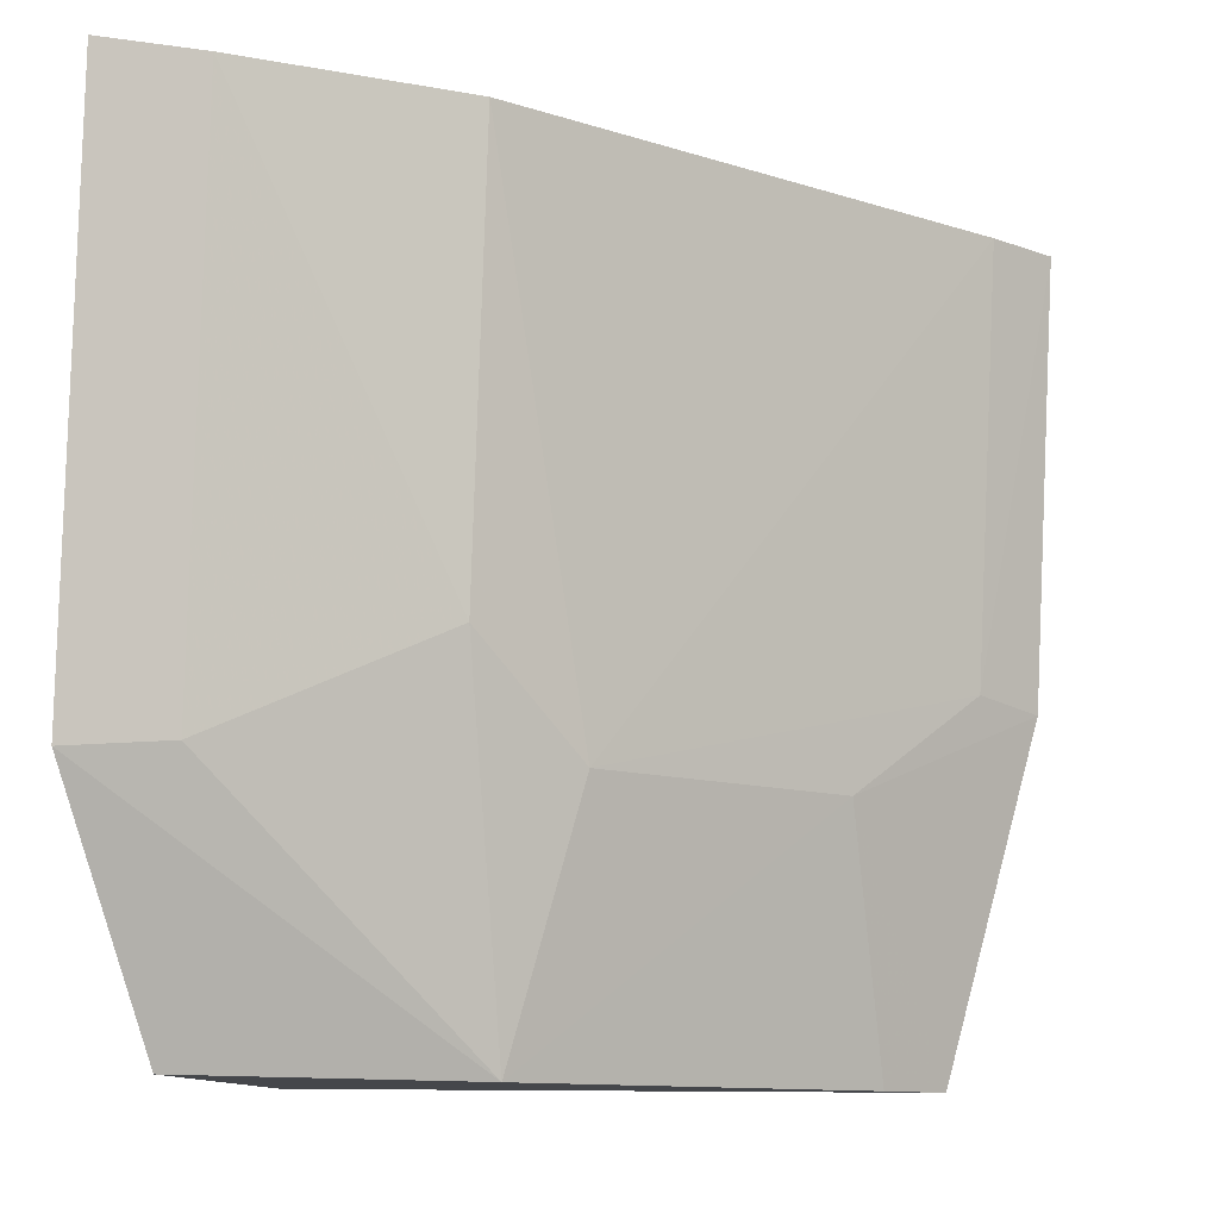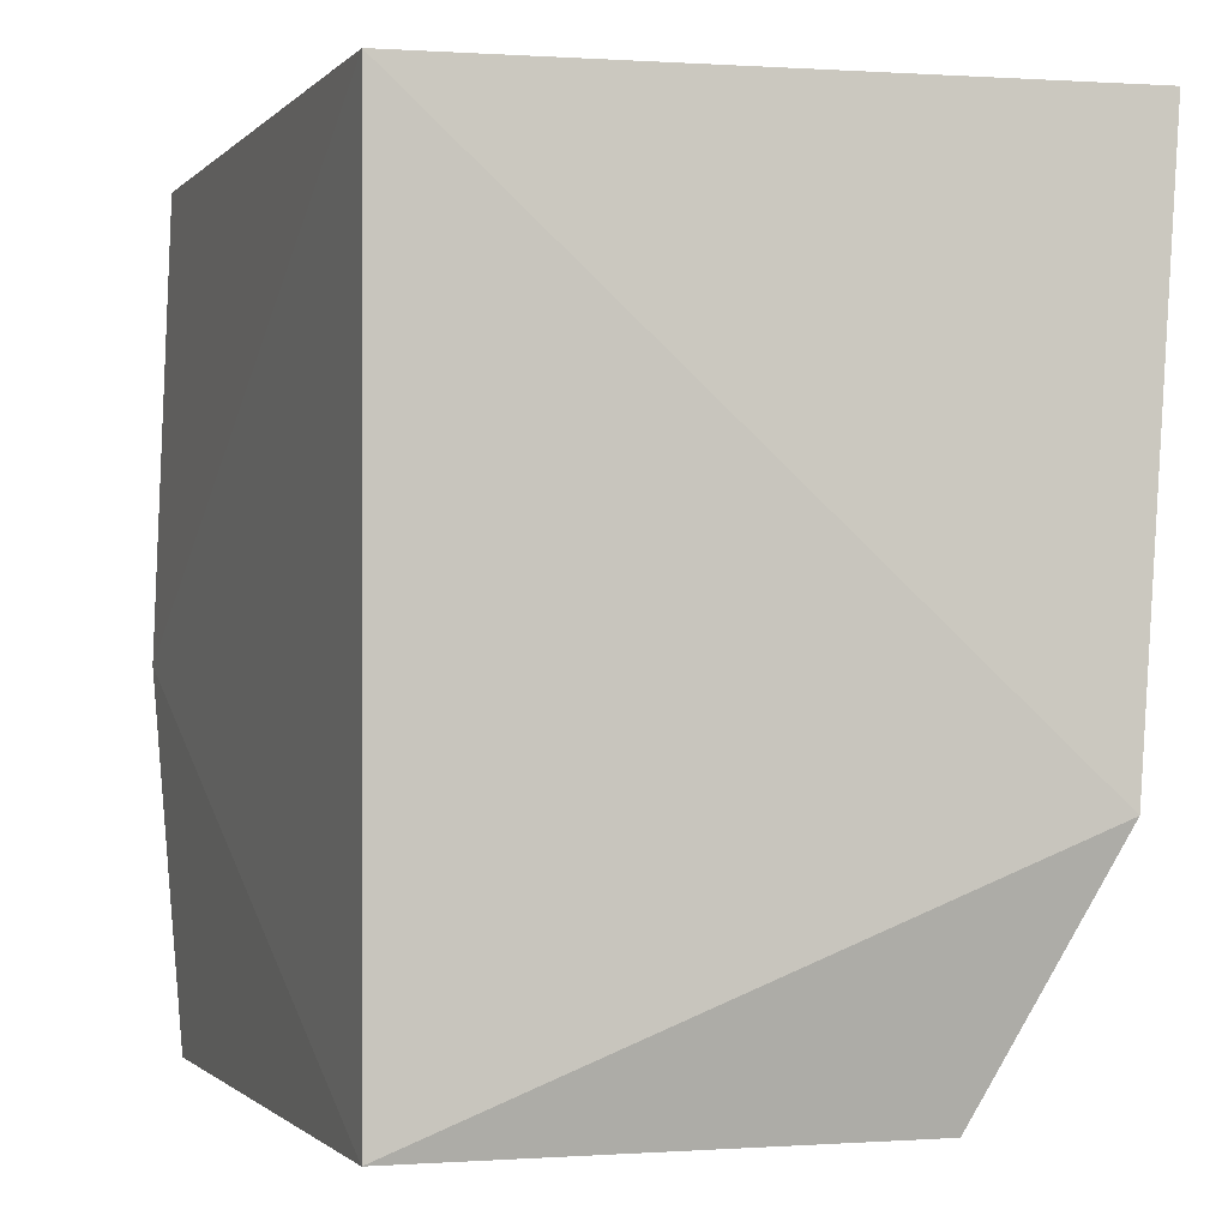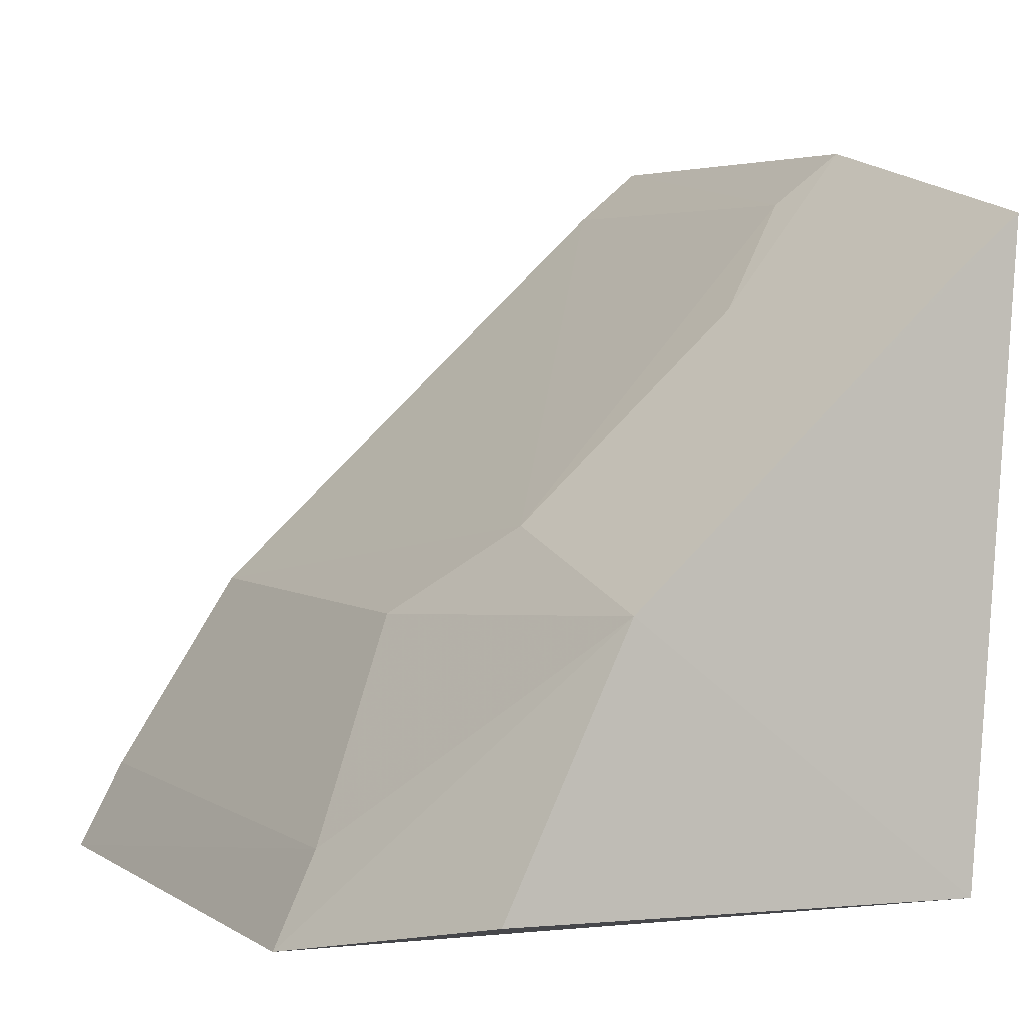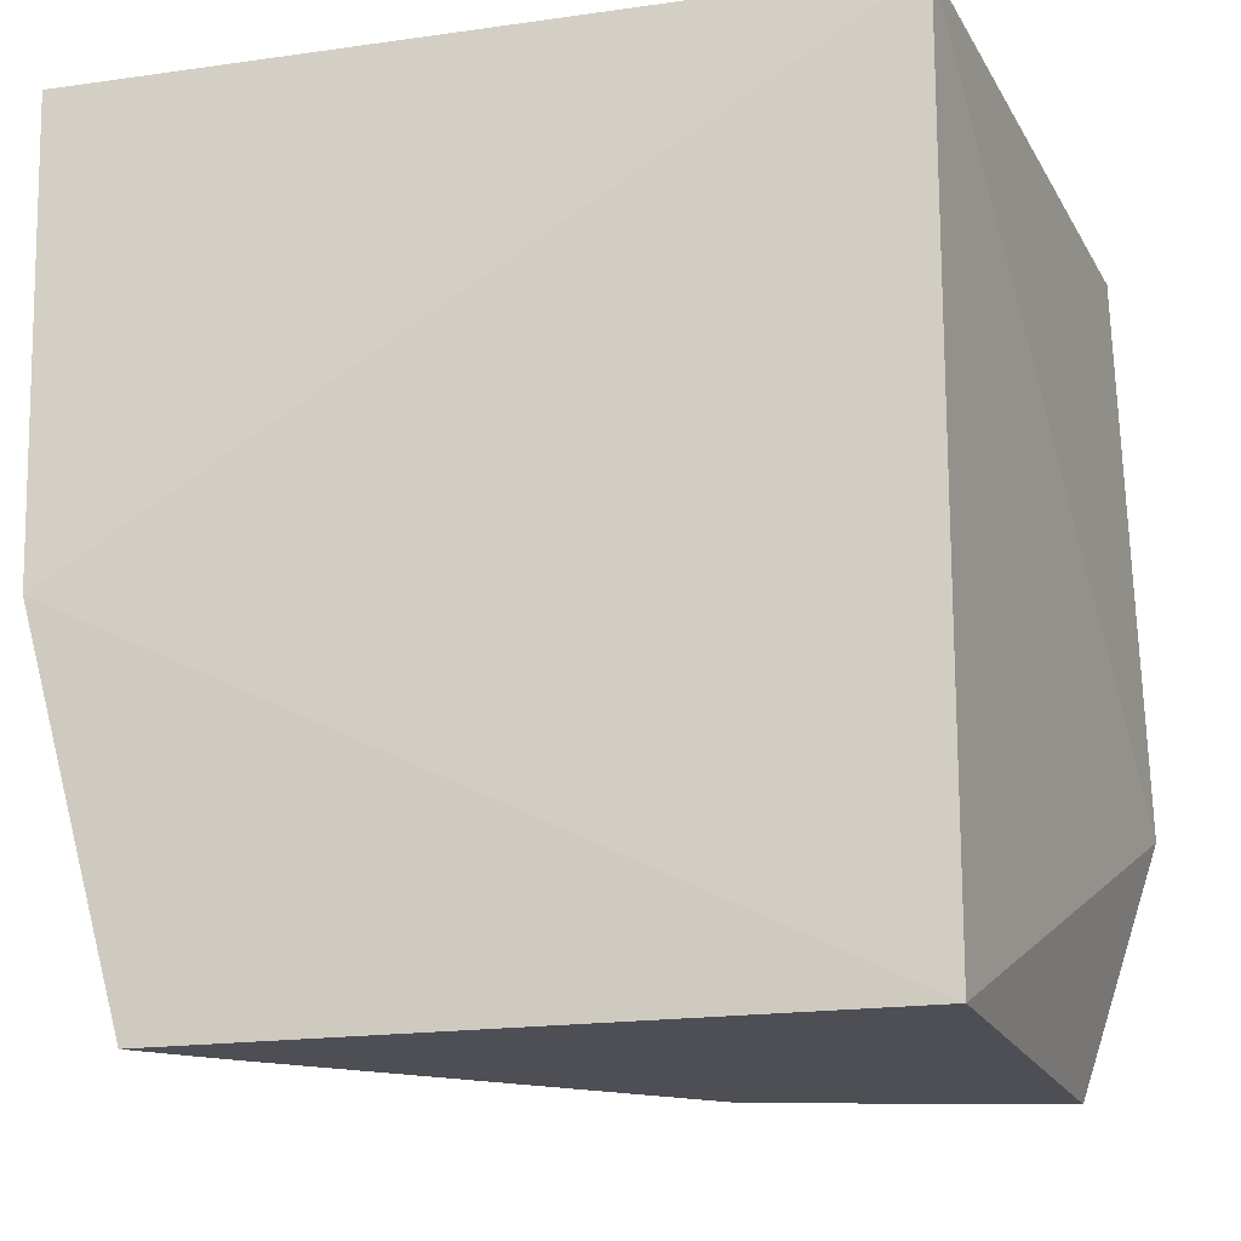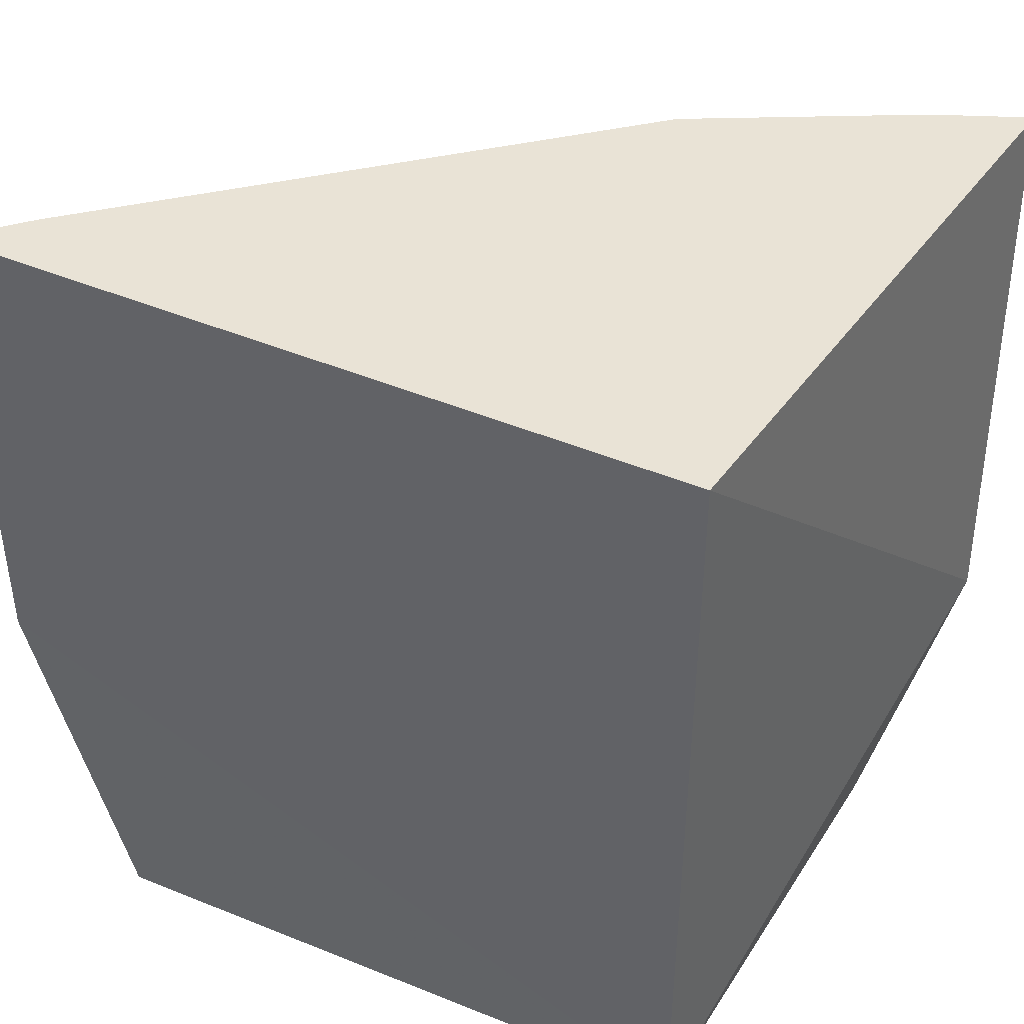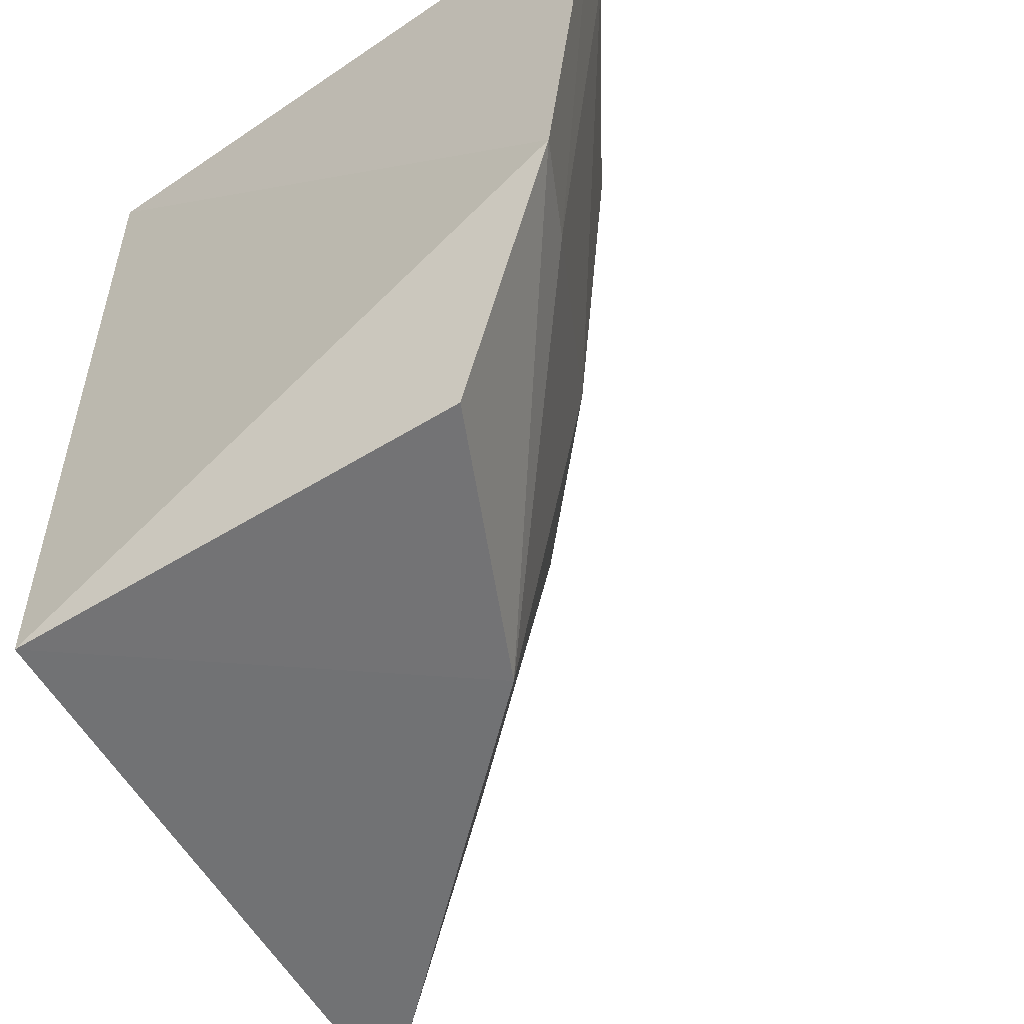
<metadata>
{"format":"obj","ext":"obj","renderer":"f3d","projection":"perspective","resolution":1024,"background":"white","views":[{"elev":-10.7,"azim":96.8,"up":"+Z"},{"elev":-0.4,"azim":-15.7,"up":"+Z"},{"elev":1.0,"azim":157.2,"up":"+Y"},{"elev":-17.9,"azim":-71.3,"up":"+Z"},{"elev":42.0,"azim":-59.7,"up":"+Z"},{"elev":-55.4,"azim":33.6,"up":"+Z"}]}
</metadata>
<code>
v 0.4709 0.1716 0.05434
v 0.4647 0.1684 -0.02033
v 0.4441 0.2084 -0.00448
v 0.3807 0.2744 0.05435
v 0.3862 0.1748 0.05435
v 0.4477 0.2108 0.05434
v 0.4588 0.1805 -0.01906
v 0.4647 0.1836 0.05434
v 0.3869 0.2638 -0.004533
v 0.4314 0.22 -0.01898
v 0.3895 0.2669 0.05435
v 0.3801 0.2585 -0.05367
v 0.432 0.2104 -0.0537
v 0.378 0.2712 -0.005942
v 0.4016 0.2482 -0.01888
v 0.3862 0.175 -0.05308
v 0.3889 0.251 -0.05368
v 0.4482 0.1756 -0.05322
f 5 2 1
f 5 1 4
f 7 1 2
f 8 3 6
f 8 7 3
f 8 1 7
f 8 6 4
f 8 4 1
f 10 6 3
f 11 9 4
f 11 4 6
f 11 10 9
f 11 6 10
f 13 10 3
f 13 3 7
f 13 7 2
f 14 5 4
f 14 4 9
f 15 9 10
f 15 10 13
f 15 14 9
f 15 12 14
f 16 2 5
f 16 12 13
f 16 14 12
f 16 5 14
f 17 15 13
f 17 13 12
f 17 12 15
f 18 16 13
f 18 13 2
f 18 2 16

</code>
